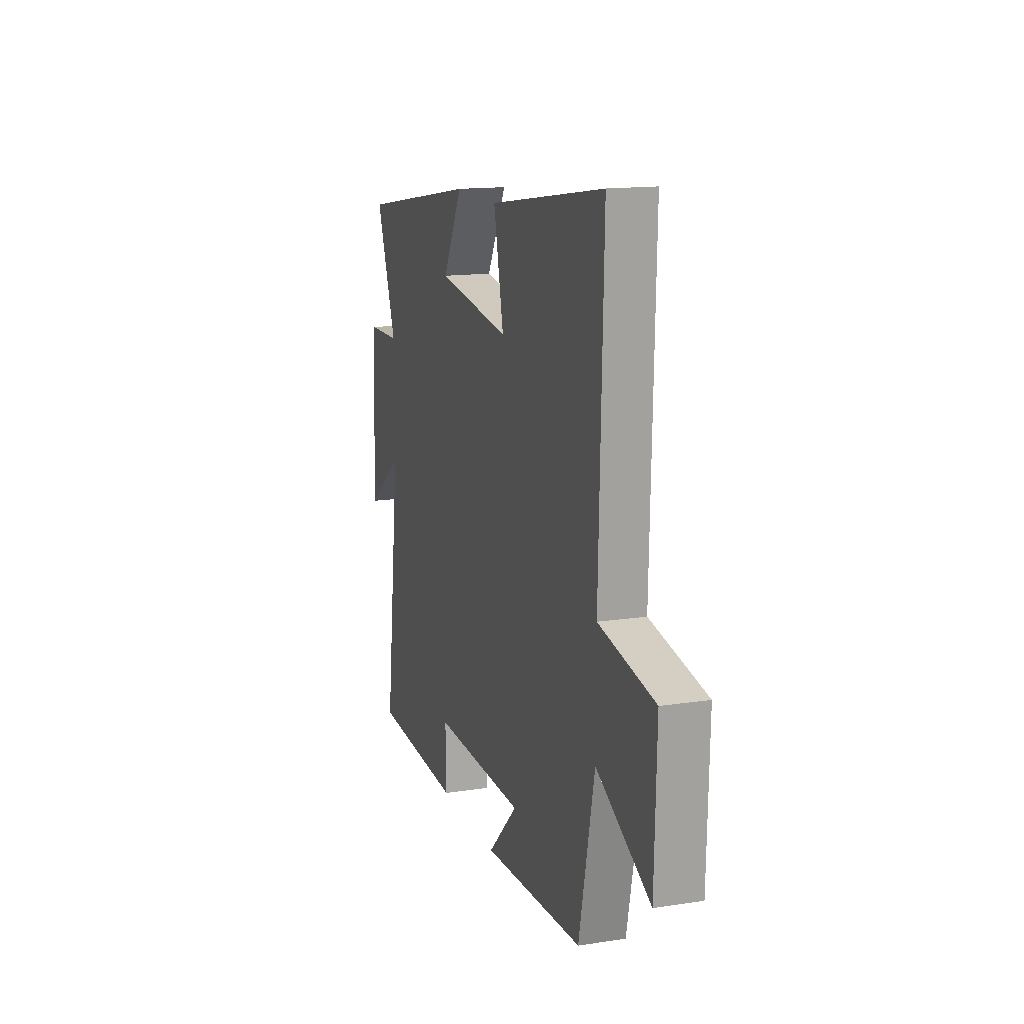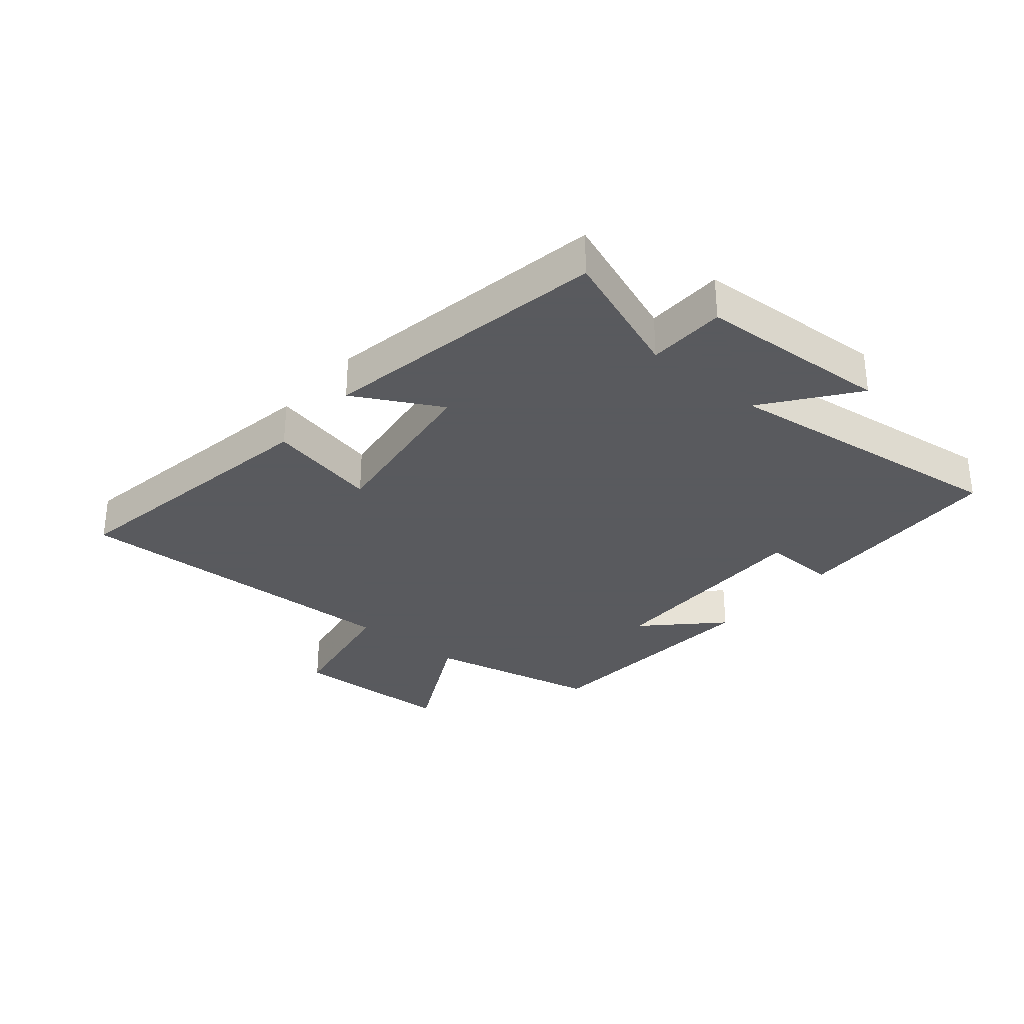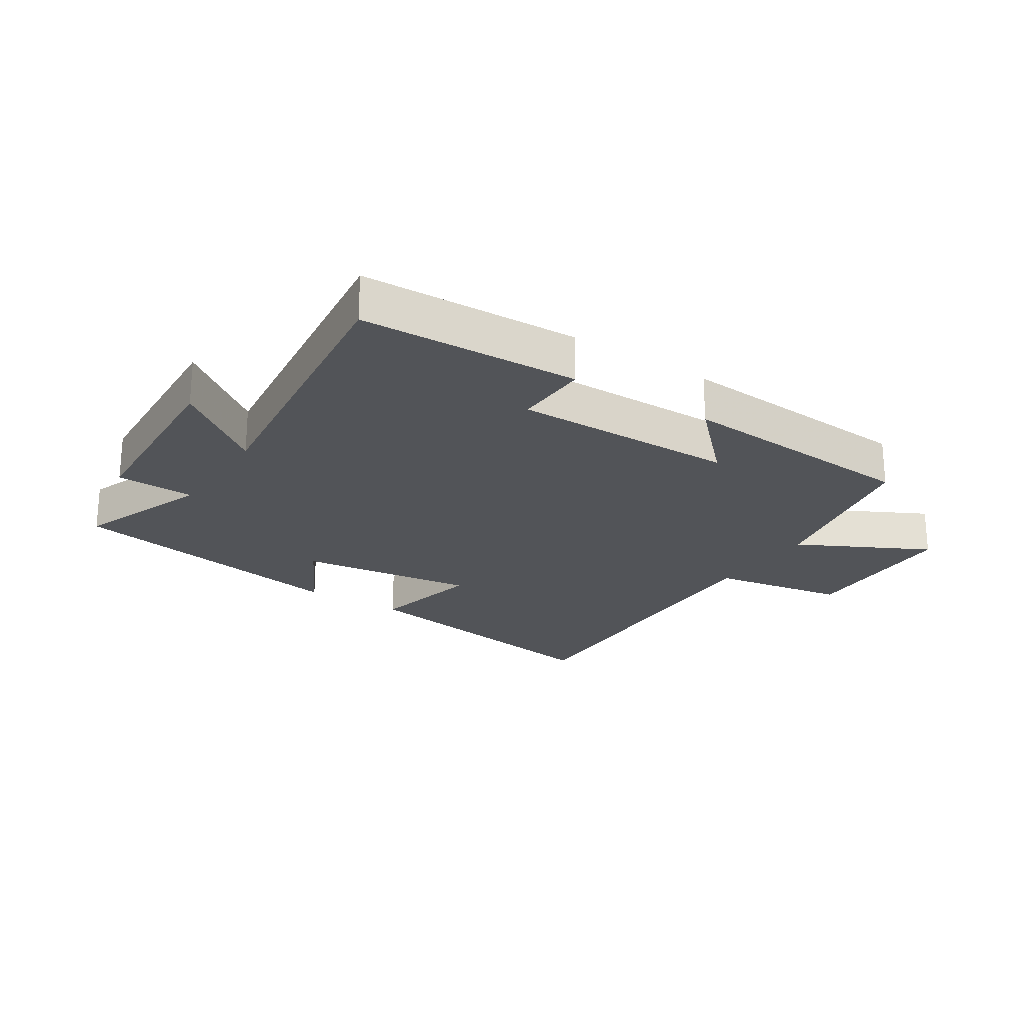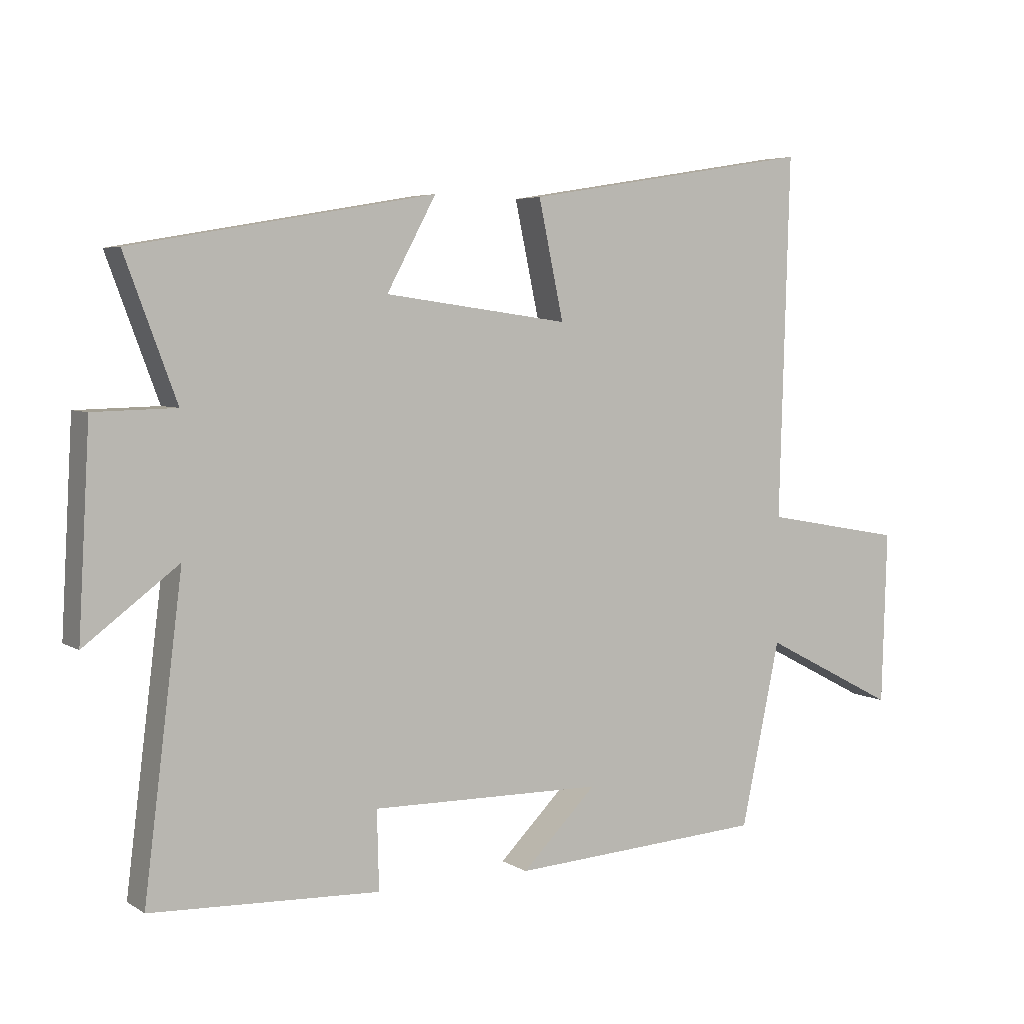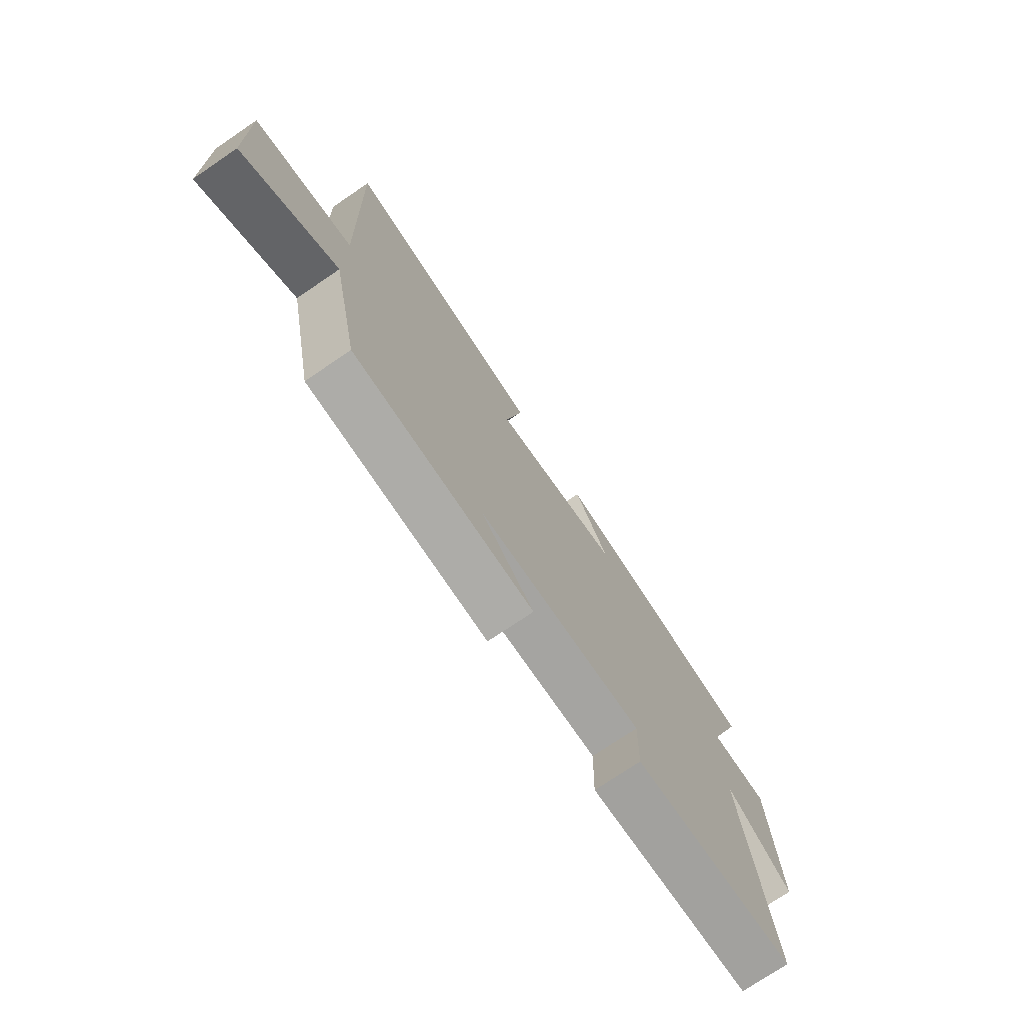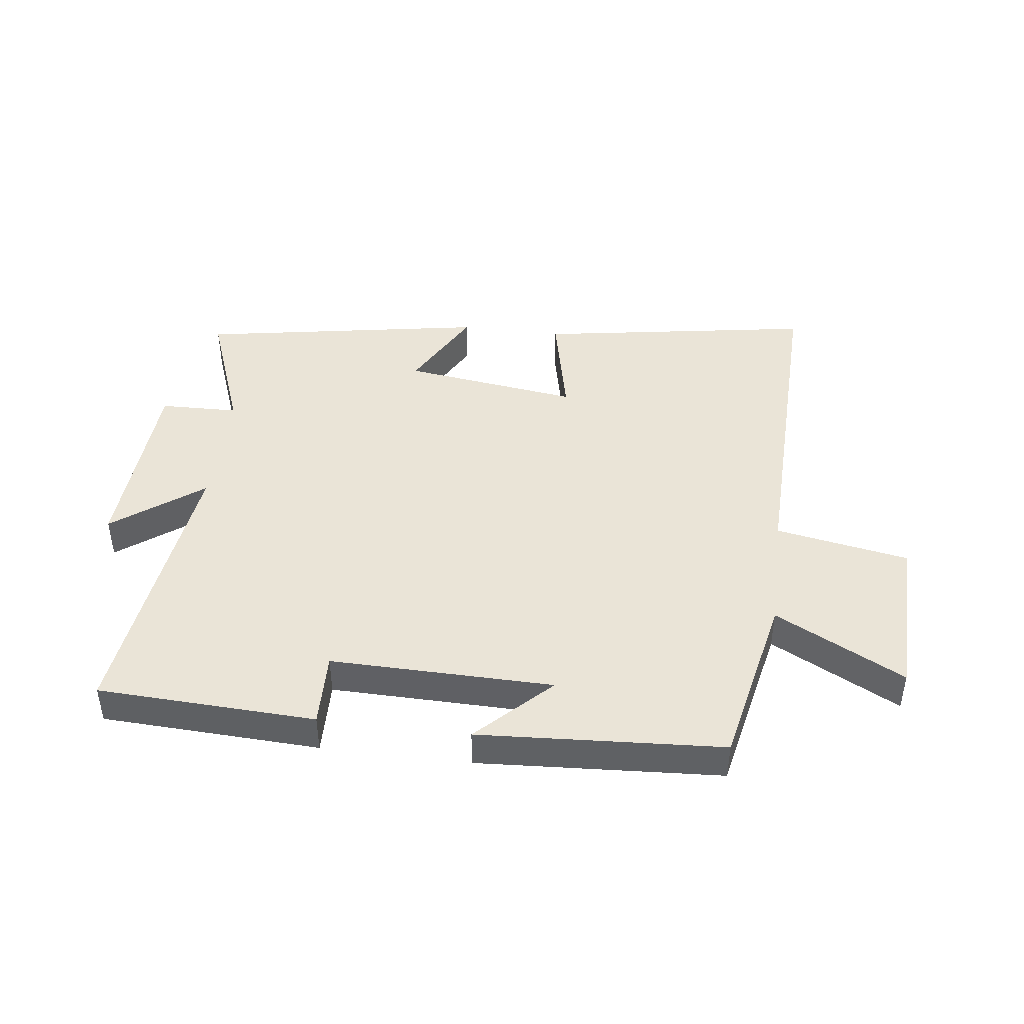
<metadata>
{"format":"obj","ext":"obj","renderer":"f3d","projection":"perspective","resolution":1024,"background":"white","views":[{"elev":15.1,"azim":-108.0,"up":"+Z"},{"elev":-31.2,"azim":49.8,"up":"+Y"},{"elev":-23.1,"azim":146.7,"up":"+Y"},{"elev":5.1,"azim":150.3,"up":"+Z"},{"elev":-74.1,"azim":-55.8,"up":"+Z"},{"elev":43.9,"azim":-172.9,"up":"+Y"}]}
</metadata>
<code>
v 0.56 0.07 -0.484
v 0.204 0.07 -0.5
v 0.207 0.07 -0.378
v -0.157 0.07 -0.384
v -0.04 0.07 -0.5
v -0.439 0.07 -0.476
v -0.5 0.07 -0.189
v -0.711 0.07 -0.299
v -0.719 0.07 -0.029
v -0.5 0.07 0.011
v -0.516 0.07 0.573
v -0.063 0.07 0.5
v -0.102 0.07 0.318
v 0.186 0.07 0.358
v 0.109 0.07 0.5
v 0.58 0.07 0.419
v 0.5 0.07 0.204
v 0.628 0.07 0.201
v 0.646 0.07 -0.115
v 0.5 0.07 -0.006
v 0.56 0 -0.484
v 0.204 0 -0.5
v 0.207 0 -0.378
v -0.157 0 -0.384
v -0.04 0 -0.5
v -0.439 0 -0.476
v -0.5 0 -0.189
v -0.711 0 -0.299
v -0.719 0 -0.029
v -0.5 0 0.011
v -0.516 0 0.573
v -0.063 0 0.5
v -0.102 0 0.318
v 0.186 0 0.358
v 0.109 0 0.5
v 0.58 0 0.419
v 0.5 0 0.204
v 0.628 0 0.201
v 0.646 0 -0.115
v 0.5 0 -0.006
f 17 18 19 20
f 14 15 16 17
f 13 14 17 20
f 10 11 12 13
f 10 13 20 1
f 7 8 9 10
f 4 5 6 7
f 3 4 7 10
f 1 2 3
f 1 3 10
f 40 39 38 37
f 37 36 35 34
f 40 37 34 33
f 33 32 31 30
f 21 40 33 30
f 30 29 28 27
f 27 26 25 24
f 30 27 24 23
f 23 22 21
f 30 23 21
f 1 21 22 2
f 2 22 23 3
f 3 23 24 4
f 4 24 25 5
f 5 25 26 6
f 6 26 27 7
f 7 27 28 8
f 8 28 29 9
f 9 29 30 10
f 10 30 31 11
f 11 31 32 12
f 12 32 33 13
f 13 33 34 14
f 14 34 35 15
f 15 35 36 16
f 16 36 37 17
f 17 37 38 18
f 18 38 39 19
f 19 39 40 20
f 20 40 21 1

</code>
